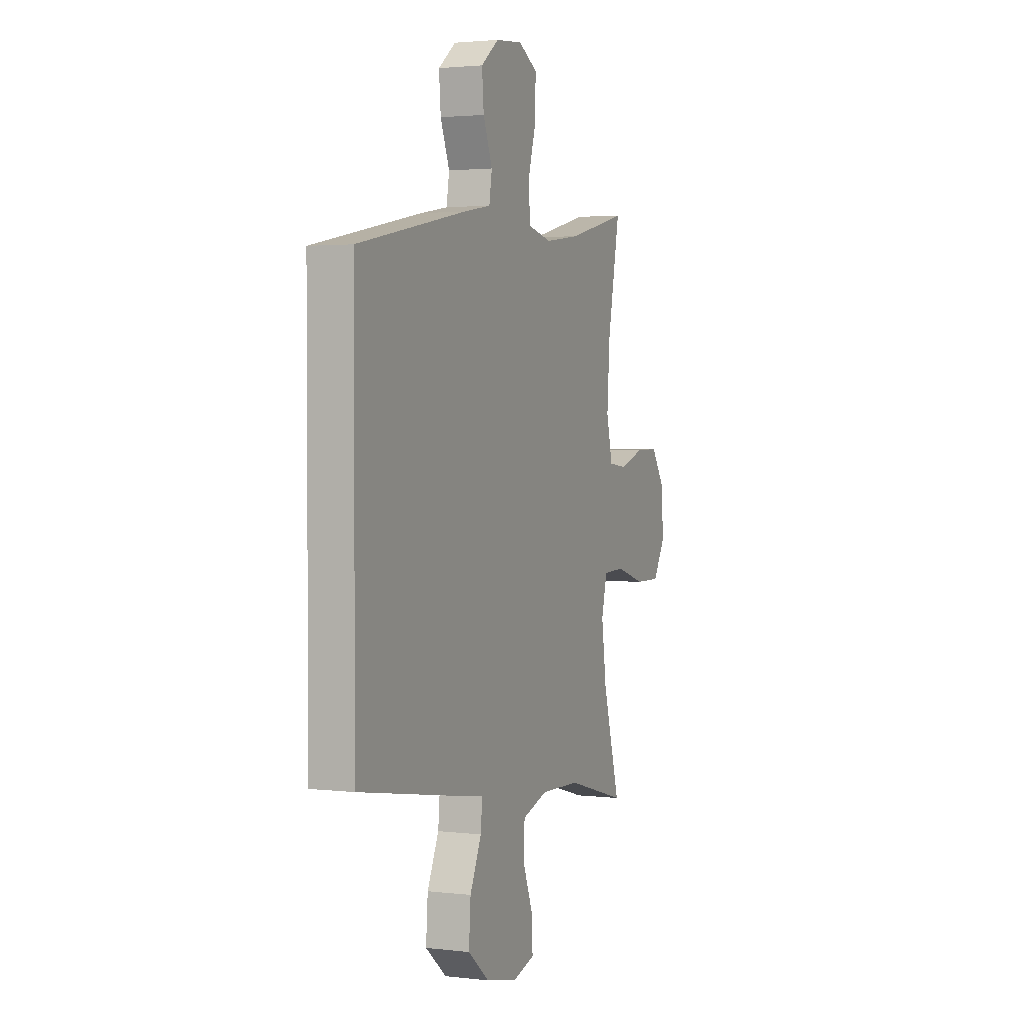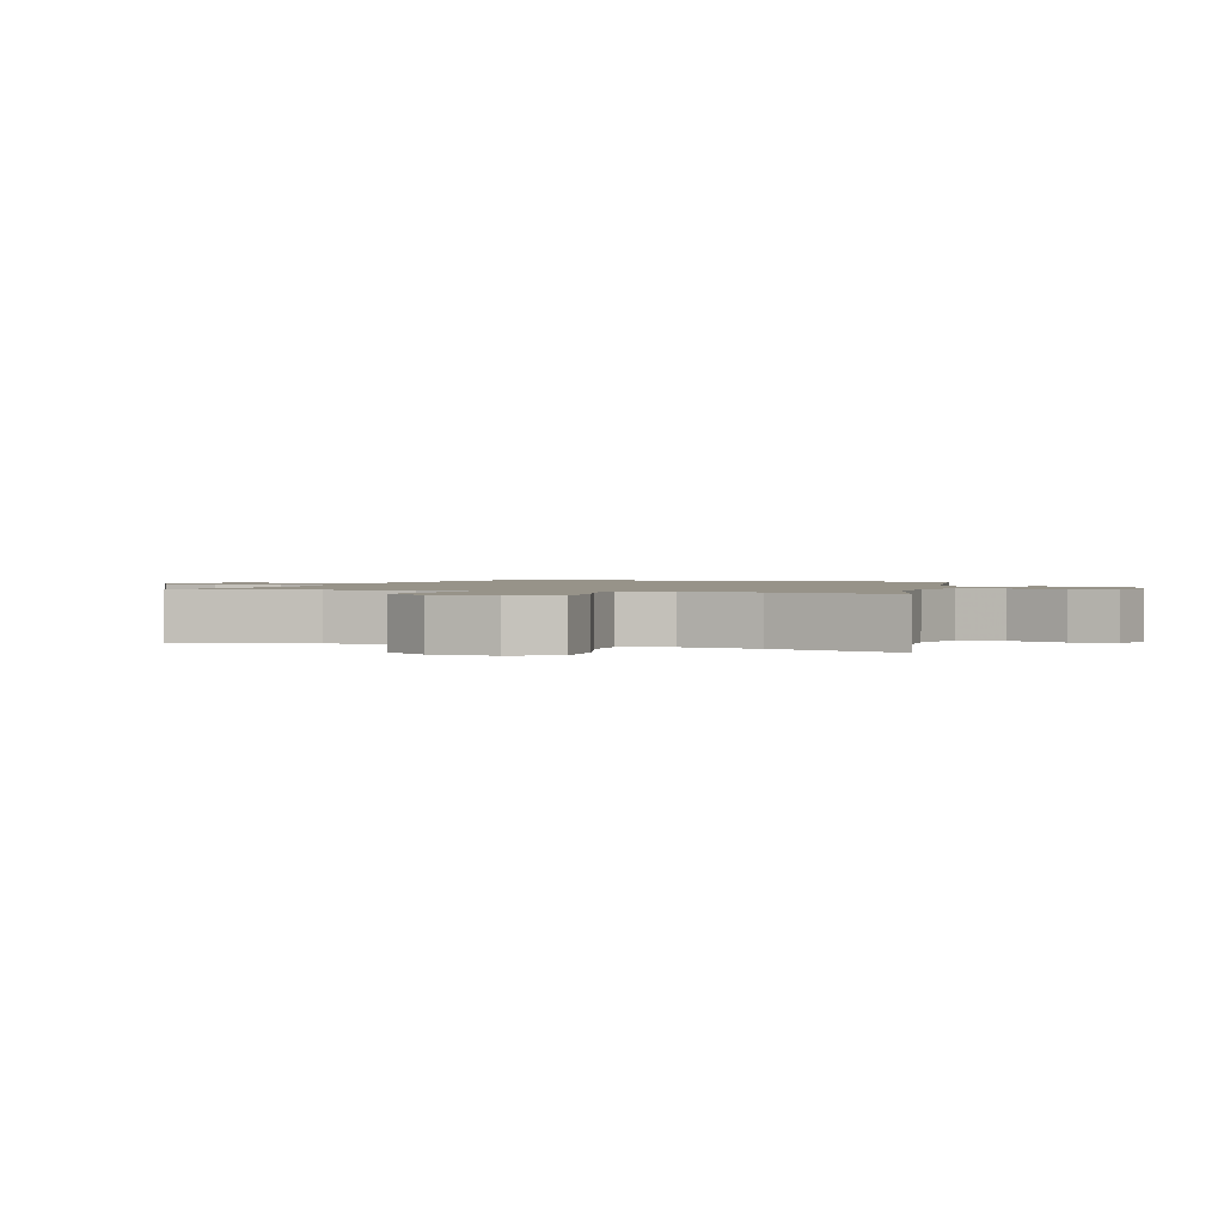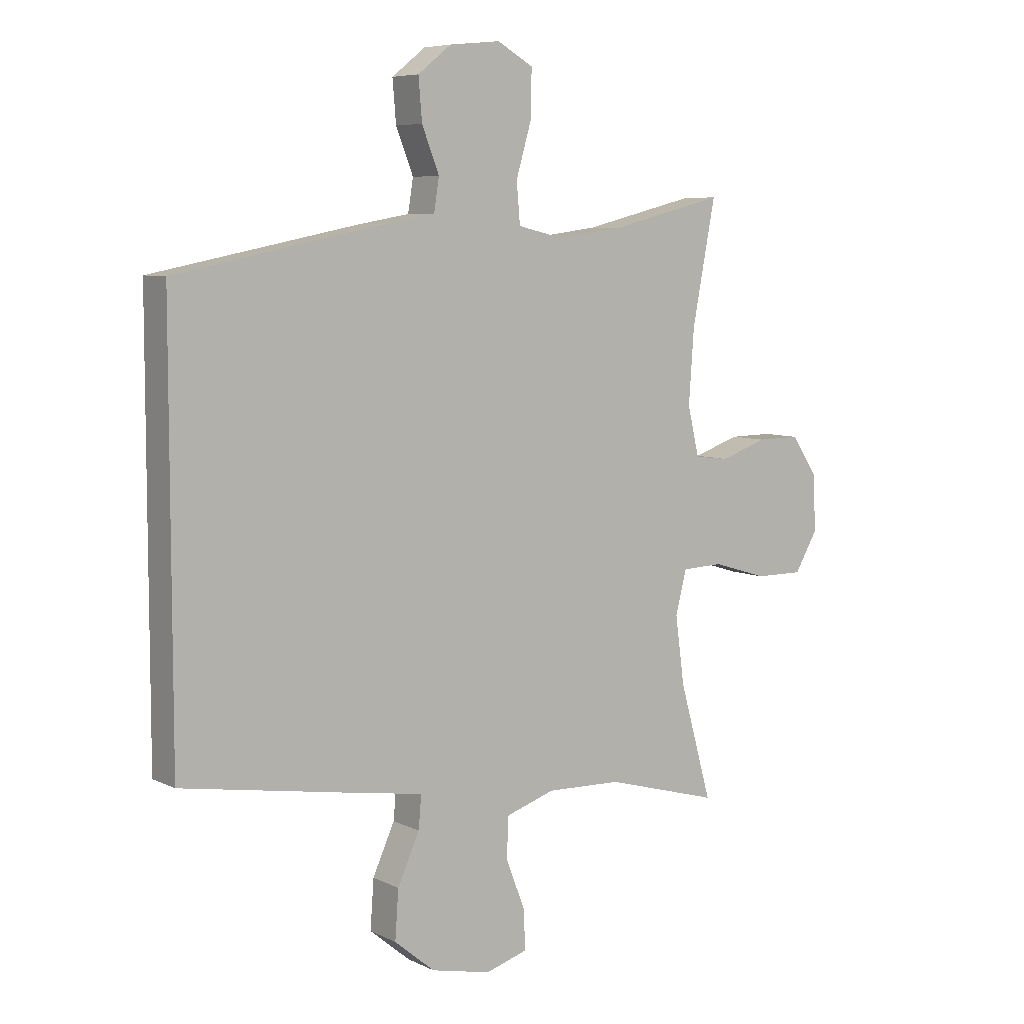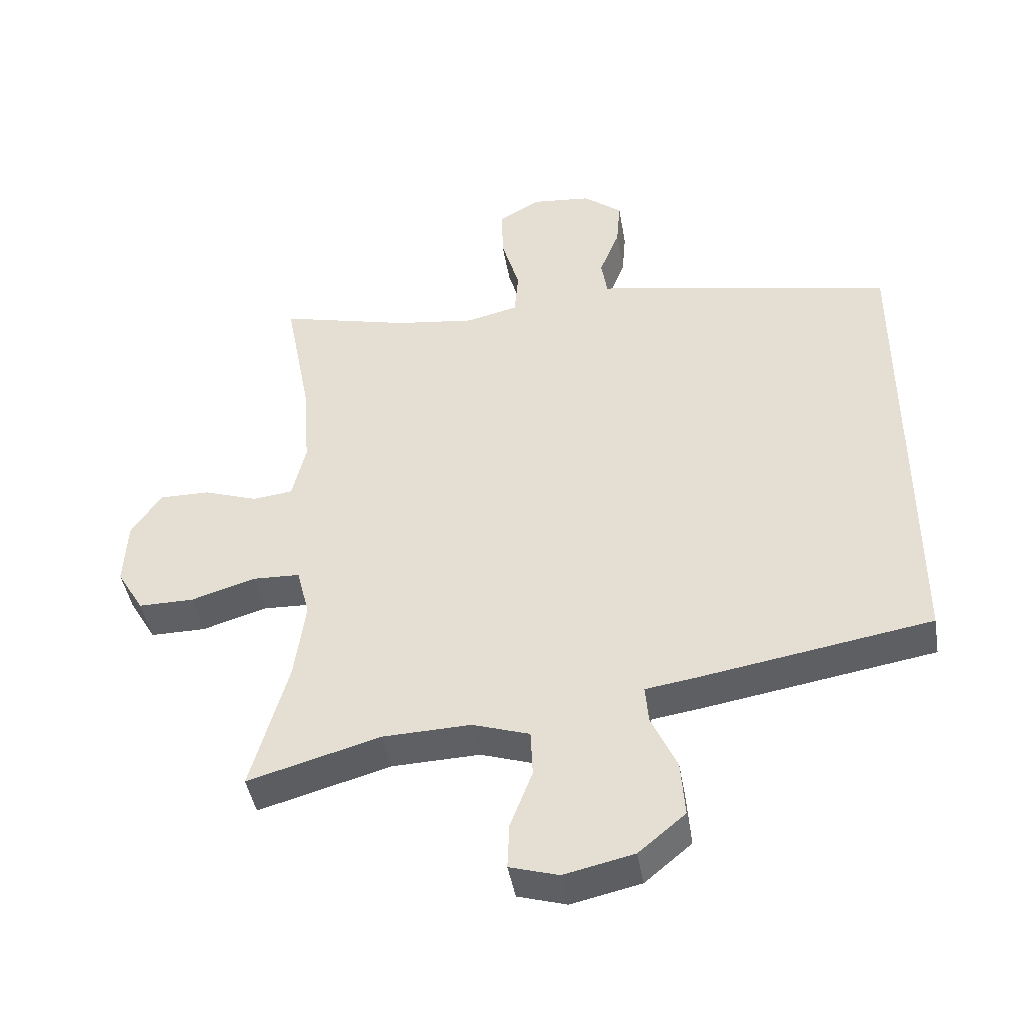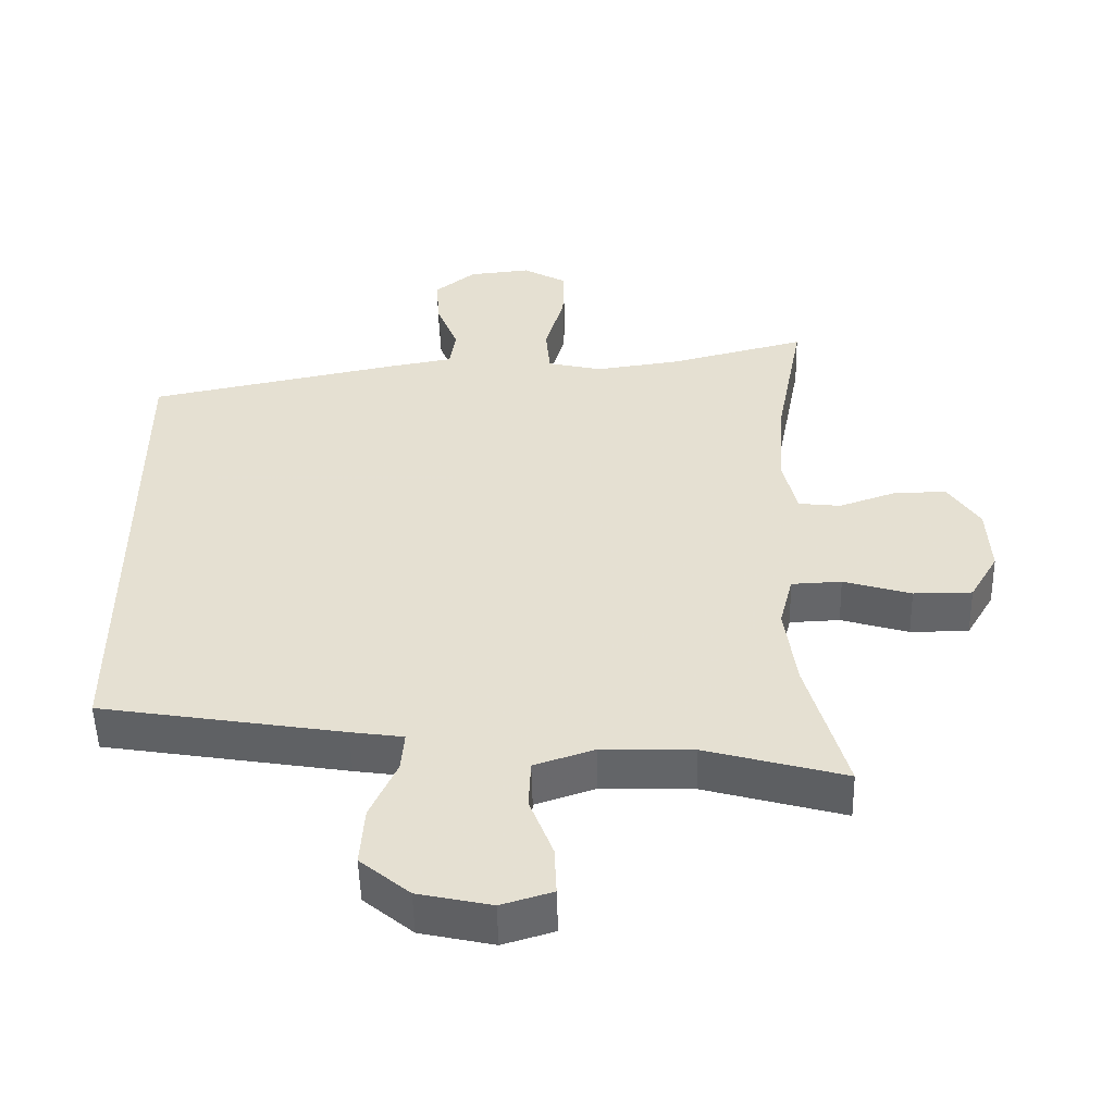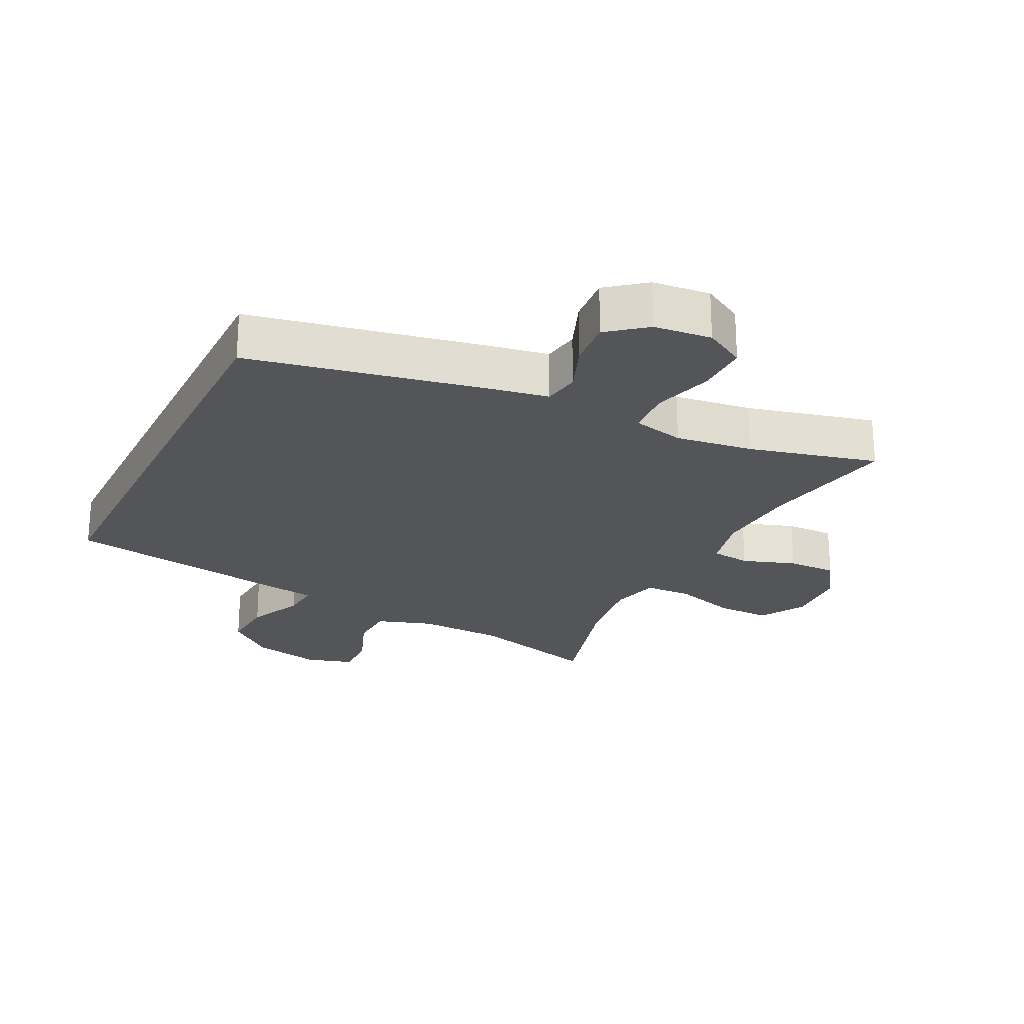
<metadata>
{"format":"obj","ext":"obj","renderer":"f3d","projection":"perspective","resolution":1024,"background":"white","views":[{"elev":2.3,"azim":-67.1,"up":"+Z"},{"elev":1.5,"azim":108.7,"up":"+Y"},{"elev":6.8,"azim":-36.1,"up":"+Z"},{"elev":-44.0,"azim":-170.3,"up":"+Z"},{"elev":-51.6,"azim":1.4,"up":"+Z"},{"elev":-24.0,"azim":-26.4,"up":"+Y"}]}
</metadata>
<code>
v 0.5 0.07 0.5
v 0.46 0.07 0.29
v 0.451 0.07 0.162
v 0.471 0.07 0.077
v 0.531 0.07 0.07
v 0.612 0.07 0.098
v 0.687 0.07 0.099
v 0.732 0.07 0.032
v 0.737 0.07 -0.066
v 0.697 0.07 -0.134
v 0.614 0.07 -0.134
v 0.518 0.07 -0.105
v 0.447 0.07 -0.108
v 0.428 0.07 -0.183
v 0.444 0.07 -0.301
v 0.5 0.07 -0.5
v 0.302 0.07 -0.445
v 0.171 0.07 -0.441
v 0.086 0.07 -0.469
v 0.083 0.07 -0.539
v 0.116 0.07 -0.625
v 0.119 0.07 -0.694
v 0.046 0.07 -0.716
v -0.058 0.07 -0.693
v -0.128 0.07 -0.635
v -0.122 0.07 -0.551
v -0.084 0.07 -0.467
v -0.079 0.07 -0.41
v -0.154 0.07 -0.399
v -0.5 0.07 -0.342
v -0.5 0.07 0.383
v -0.141 0.07 0.455
v -0.051 0.07 0.471
v -0.042 0.07 0.527
v -0.072 0.07 0.603
v -0.078 0.07 0.675
v -0.02 0.07 0.721
v 0.068 0.07 0.73
v 0.13 0.07 0.695
v 0.129 0.07 0.616
v 0.102 0.07 0.523
v 0.108 0.07 0.453
v 0.186 0.07 0.435
v 0.304 0.07 0.451
v 0.5 0 0.5
v 0.46 0 0.29
v 0.451 0 0.162
v 0.471 0 0.077
v 0.531 0 0.07
v 0.612 0 0.098
v 0.687 0 0.099
v 0.732 0 0.032
v 0.737 0 -0.066
v 0.697 0 -0.134
v 0.614 0 -0.134
v 0.518 0 -0.105
v 0.447 0 -0.108
v 0.428 0 -0.183
v 0.444 0 -0.301
v 0.5 0 -0.5
v 0.302 0 -0.445
v 0.171 0 -0.441
v 0.086 0 -0.469
v 0.083 0 -0.539
v 0.116 0 -0.625
v 0.119 0 -0.694
v 0.046 0 -0.716
v -0.058 0 -0.693
v -0.128 0 -0.635
v -0.122 0 -0.551
v -0.084 0 -0.467
v -0.079 0 -0.41
v -0.154 0 -0.399
v -0.5 0 -0.342
v -0.5 0 0.383
v -0.141 0 0.455
v -0.051 0 0.471
v -0.042 0 0.527
v -0.072 0 0.603
v -0.078 0 0.675
v -0.02 0 0.721
v 0.068 0 0.73
v 0.13 0 0.695
v 0.129 0 0.616
v 0.102 0 0.523
v 0.108 0 0.453
v 0.186 0 0.435
v 0.304 0 0.451
f 38 39 40 41
f 38 41 42
f 37 38 42
f 34 35 36 37
f 34 37 42
f 33 34 42
f 32 33 42 43
f 28 29 30 31
f 28 31 32 43
f 24 25 26 27
f 20 21 22 23
f 19 20 23 24
f 15 16 17
f 14 15 17 18
f 13 14 18 19
f 9 10 11 12
f 9 12 13
f 8 9 13
f 5 6 7 8
f 4 5 8 13
f 3 4 13 19
f 44 1 2
f 27 28 43 44
f 19 24 27 44
f 2 3 19 44
f 85 84 83 82
f 86 85 82
f 86 82 81
f 81 80 79 78
f 86 81 78
f 86 78 77
f 87 86 77 76
f 75 74 73 72
f 87 76 75 72
f 71 70 69 68
f 67 66 65 64
f 68 67 64 63
f 61 60 59
f 62 61 59 58
f 63 62 58 57
f 56 55 54 53
f 57 56 53
f 57 53 52
f 52 51 50 49
f 57 52 49 48
f 63 57 48 47
f 46 45 88
f 88 87 72 71
f 88 71 68 63
f 88 63 47 46
f 1 45 46 2
f 2 46 47 3
f 3 47 48 4
f 4 48 49 5
f 5 49 50 6
f 6 50 51 7
f 7 51 52 8
f 8 52 53 9
f 9 53 54 10
f 10 54 55 11
f 11 55 56 12
f 12 56 57 13
f 13 57 58 14
f 14 58 59 15
f 15 59 60 16
f 16 60 61 17
f 17 61 62 18
f 18 62 63 19
f 19 63 64 20
f 20 64 65 21
f 21 65 66 22
f 22 66 67 23
f 23 67 68 24
f 24 68 69 25
f 25 69 70 26
f 26 70 71 27
f 27 71 72 28
f 28 72 73 29
f 29 73 74 30
f 30 74 75 31
f 31 75 76 32
f 32 76 77 33
f 33 77 78 34
f 34 78 79 35
f 35 79 80 36
f 36 80 81 37
f 37 81 82 38
f 38 82 83 39
f 39 83 84 40
f 40 84 85 41
f 41 85 86 42
f 42 86 87 43
f 43 87 88 44
f 44 88 45 1

</code>
